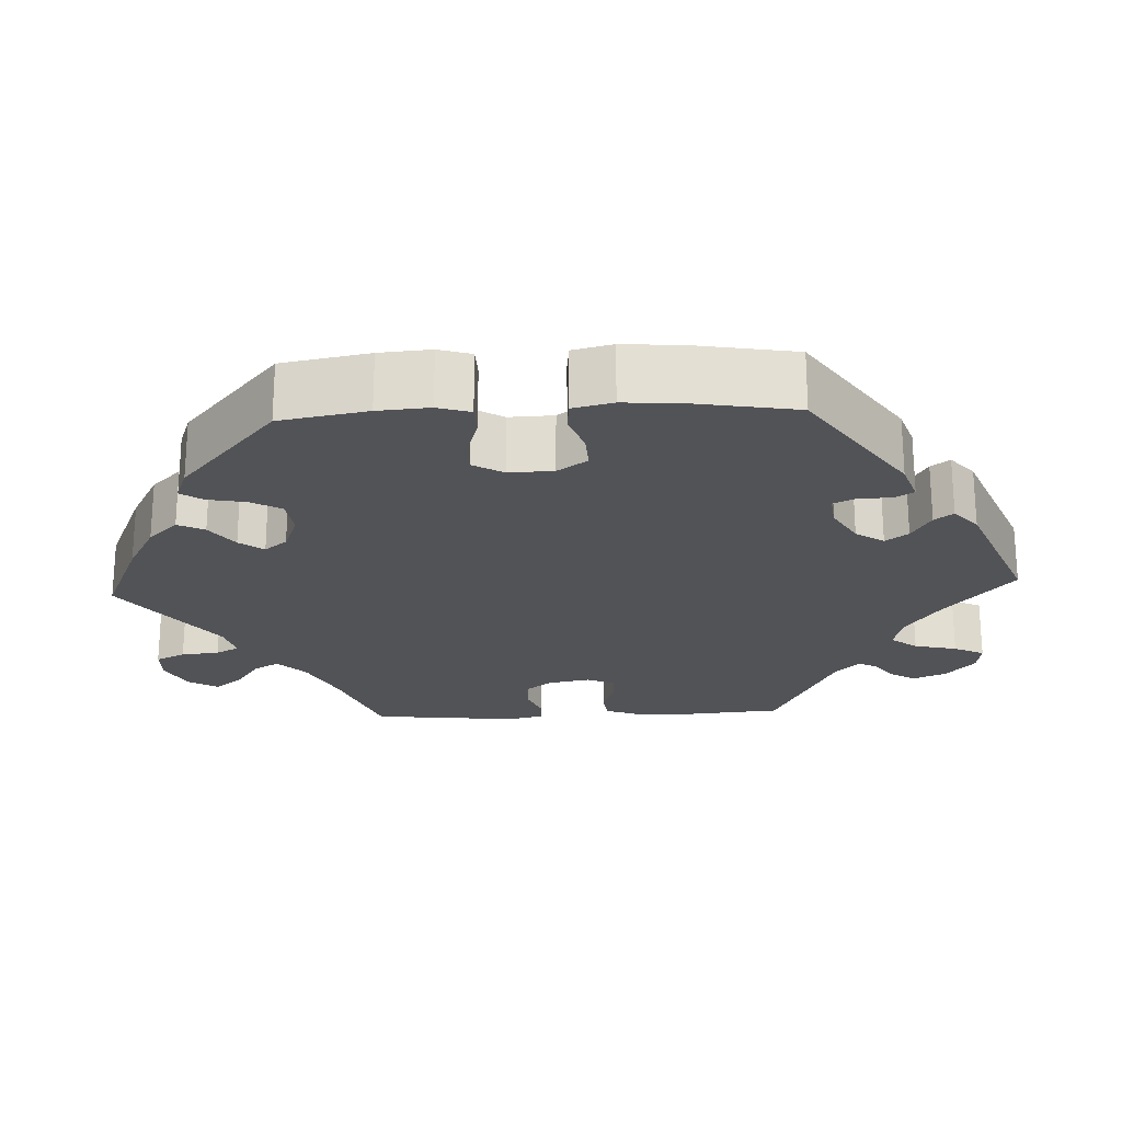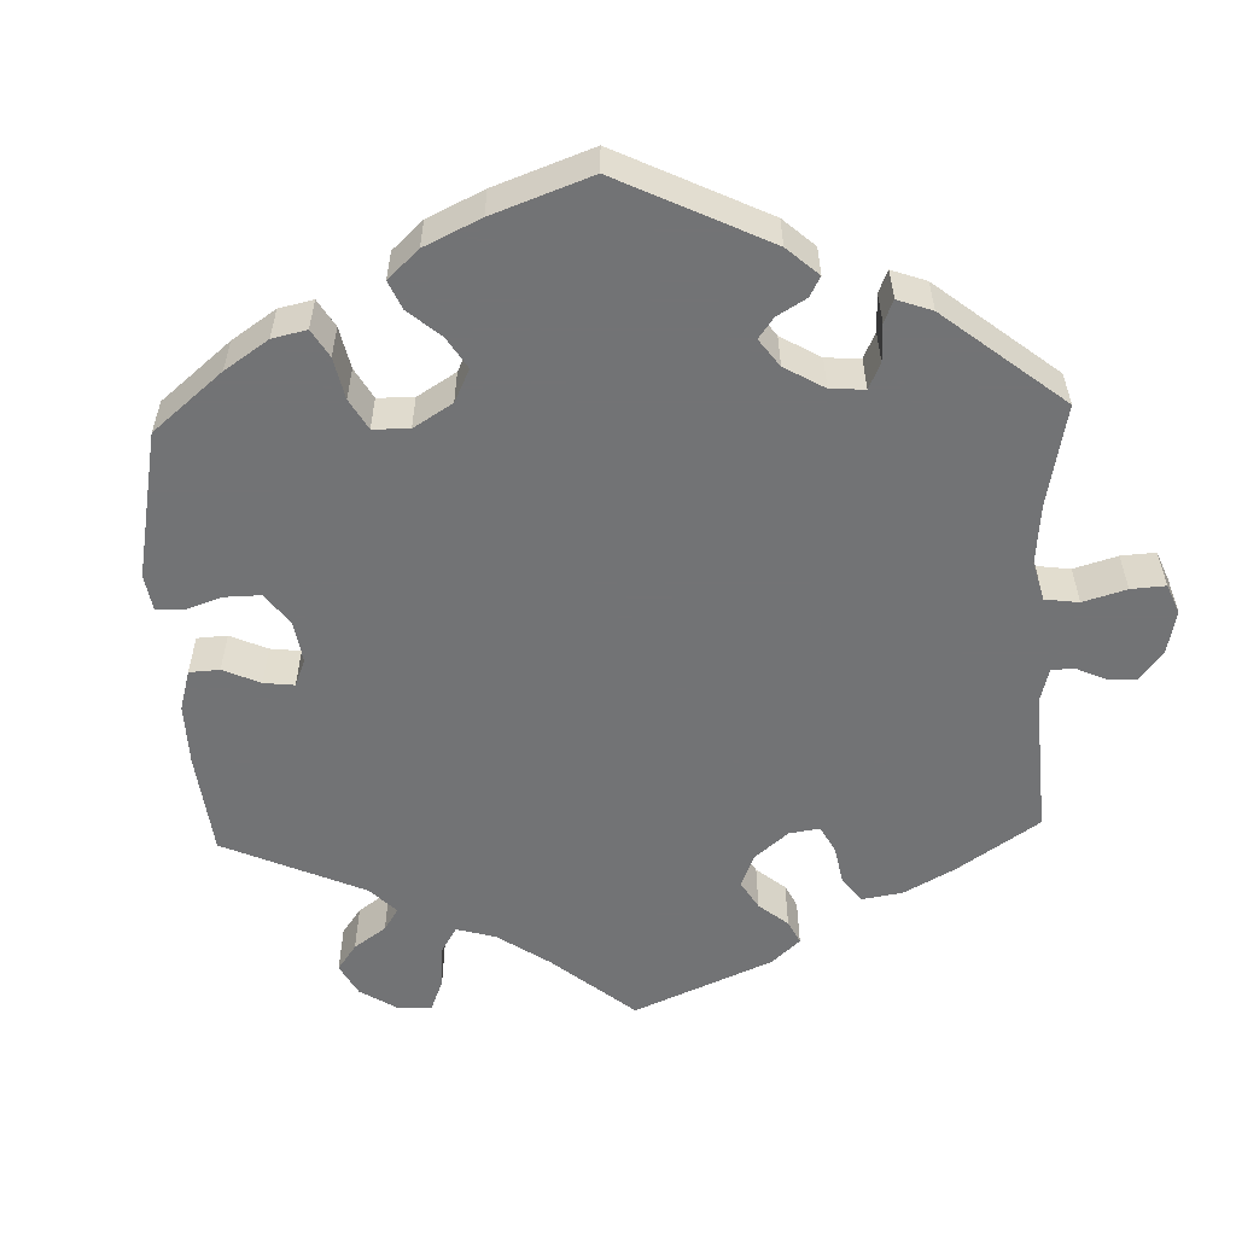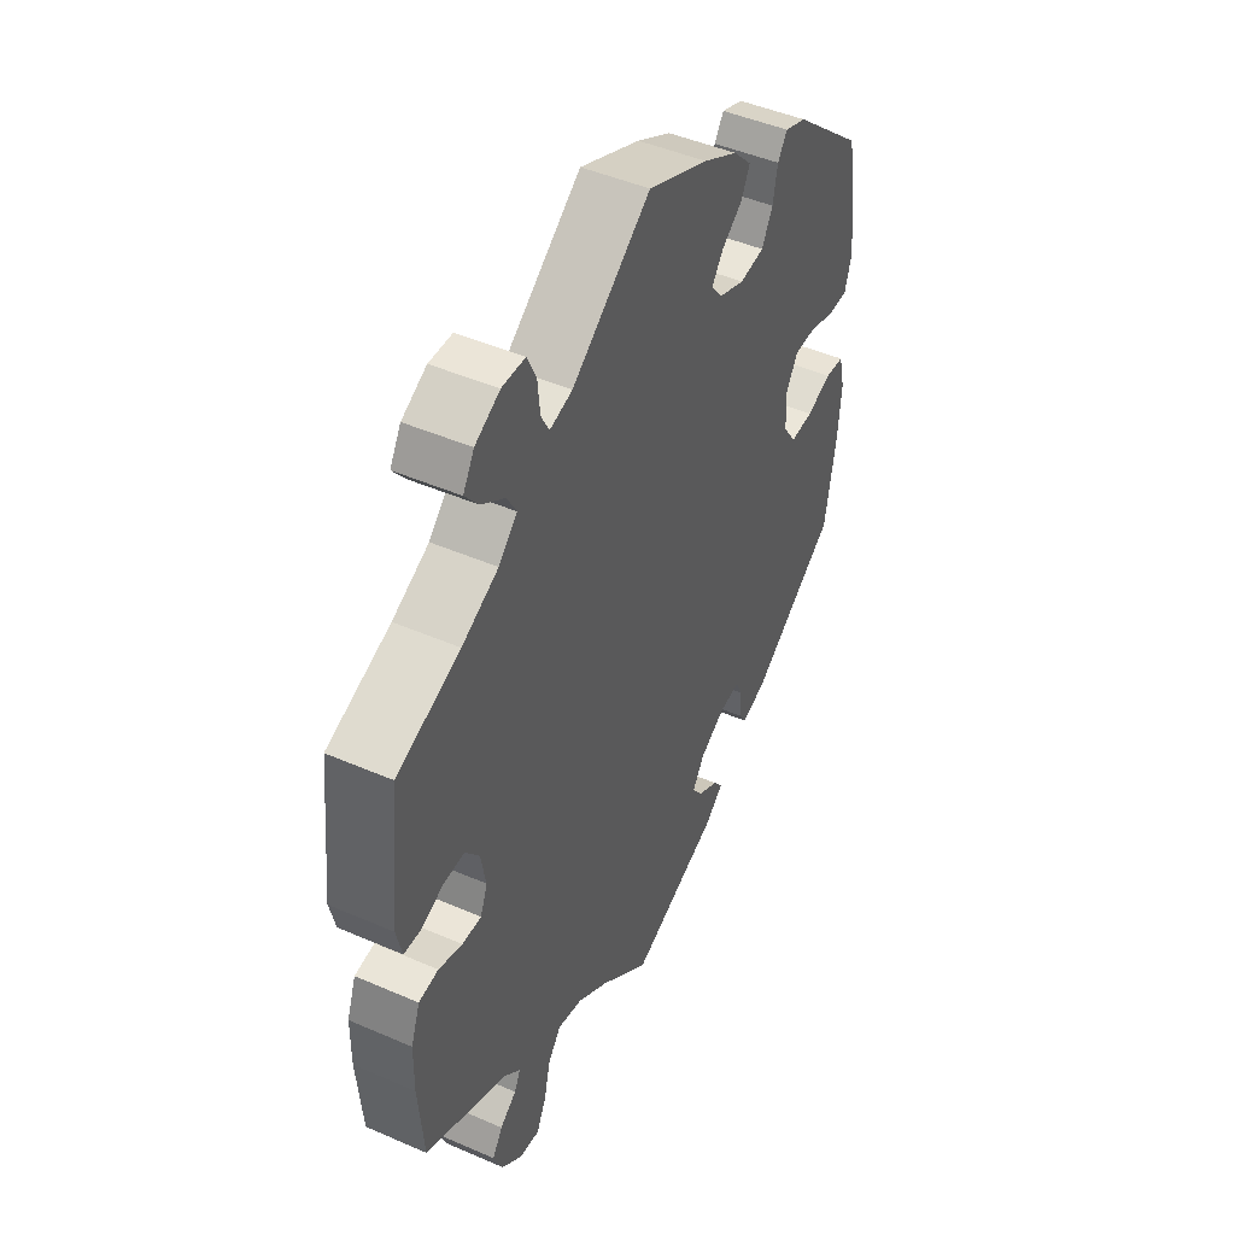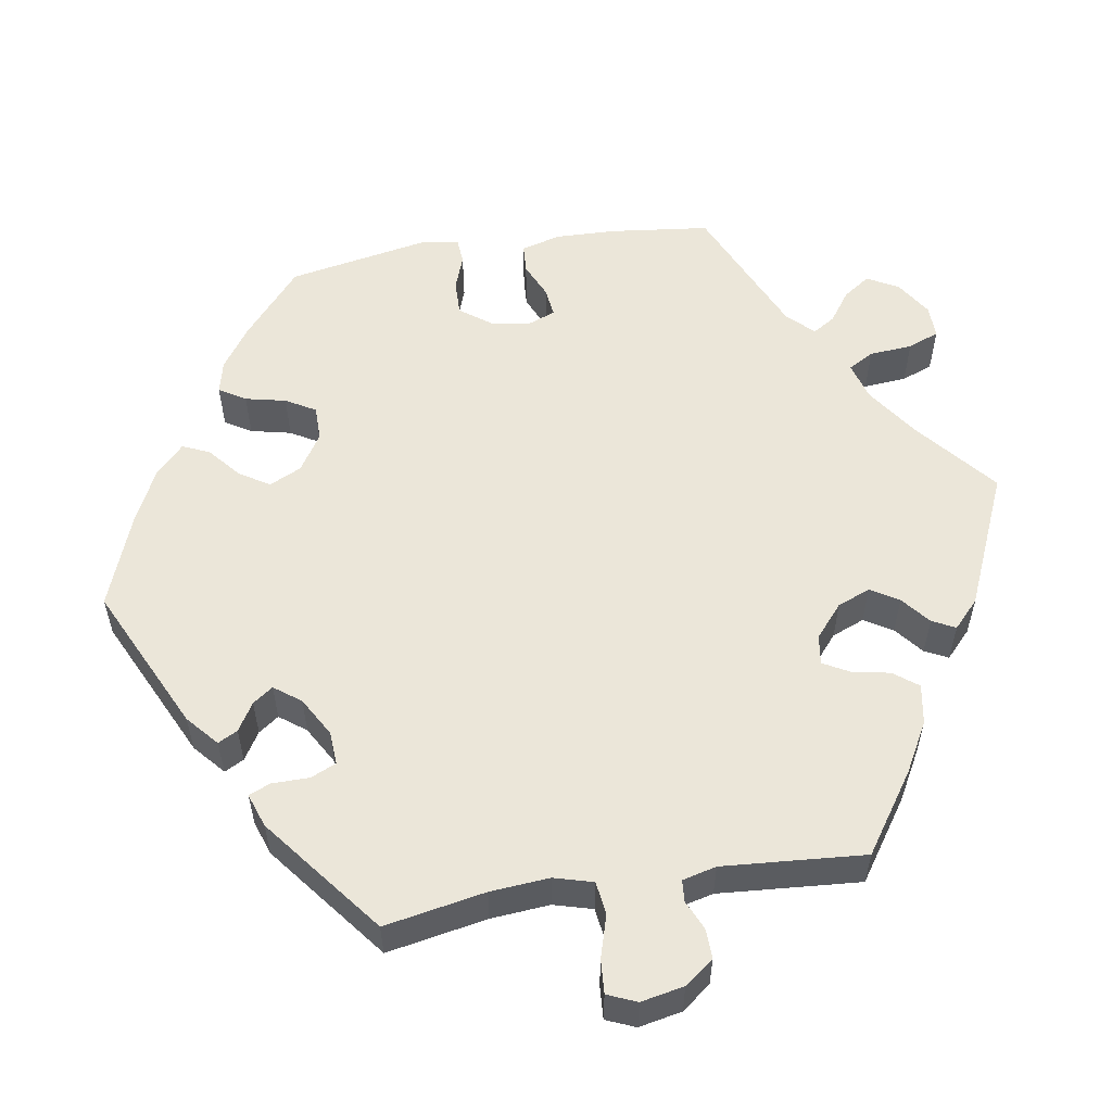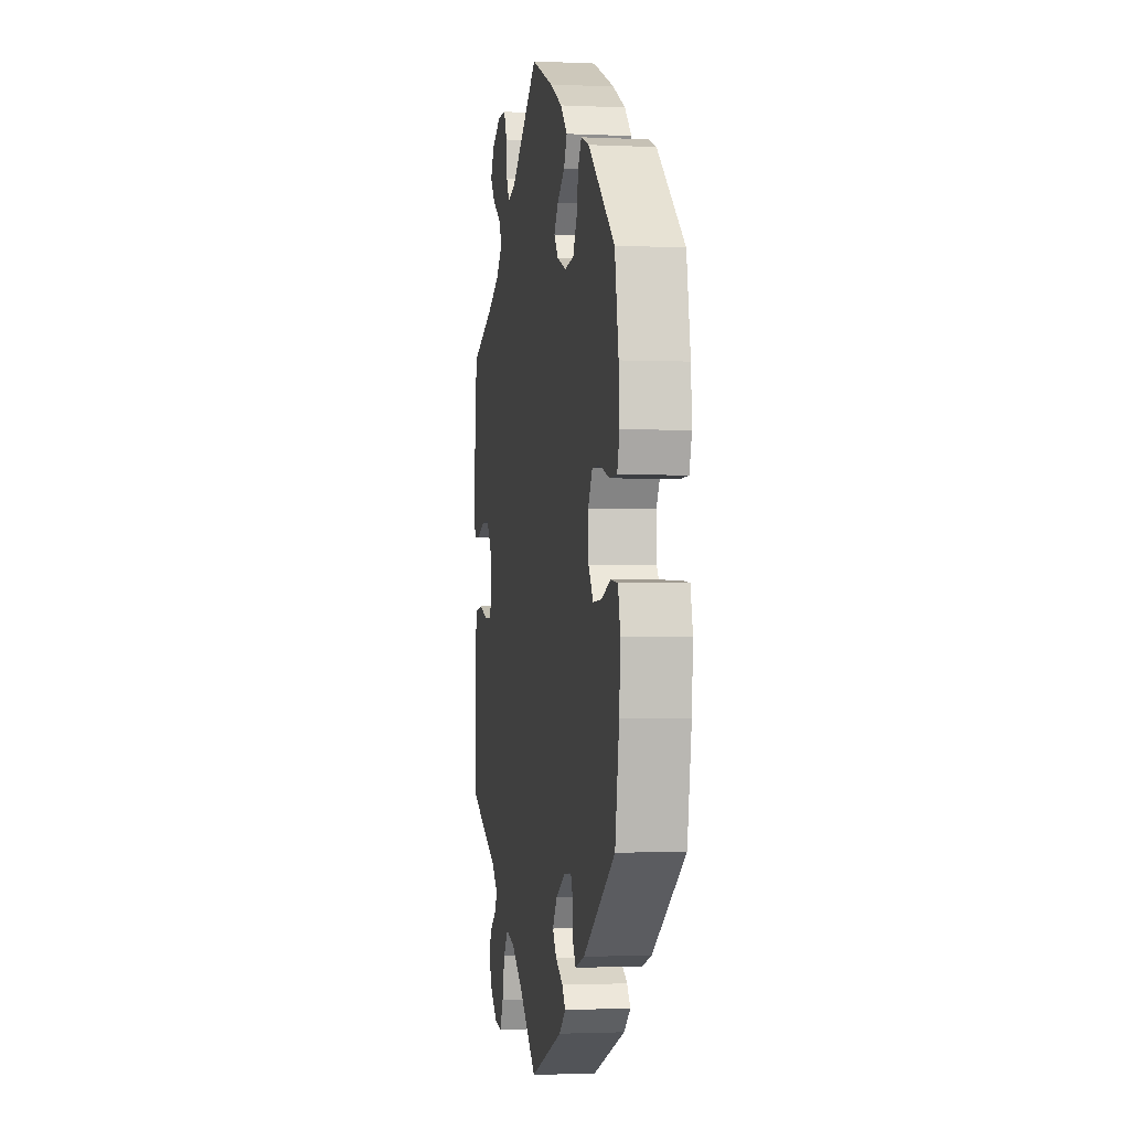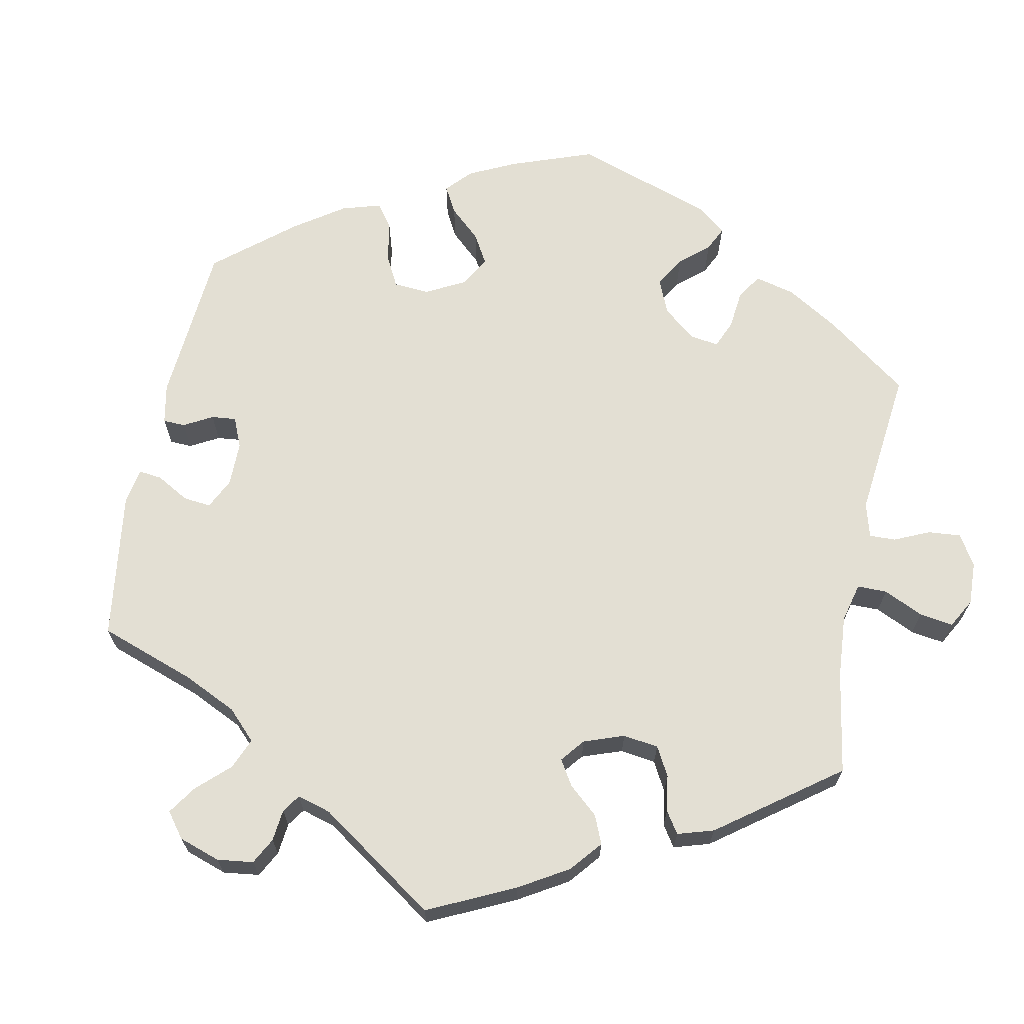
<metadata>
{"format":"obj","ext":"obj","renderer":"f3d","projection":"perspective","resolution":1024,"background":"white","views":[{"elev":-22.4,"azim":92.7,"up":"+Y"},{"elev":-55.9,"azim":122.0,"up":"+Y"},{"elev":46.5,"azim":-63.7,"up":"+Z"},{"elev":55.2,"azim":-159.2,"up":"+Y"},{"elev":-1.8,"azim":80.5,"up":"+Z"},{"elev":67.0,"azim":-108.7,"up":"+Y"}]}
</metadata>
<code>
v 0.119 0.07 0.526
v 0.187 0.07 0.489
v 0.224 0.07 0.451
v 0.207 0.07 0.417
v 0.166 0.07 0.387
v 0.143 0.07 0.356
v 0.166 0.07 0.327
v 0.216 0.07 0.308
v 0.265 0.07 0.314
v 0.287 0.07 0.354
v 0.296 0.07 0.402
v 0.315 0.07 0.43
v 0.358 0.07 0.414
v 0.501 0.07 0.29
v 0.521 0.07 0.178
v 0.526 0.07 0.112
v 0.513 0.07 0.07
v 0.473 0.07 0.069
v 0.422 0.07 0.085
v 0.378 0.07 0.085
v 0.355 0.07 0.046
v 0.357 0.07 -0.011
v 0.383 0.07 -0.049
v 0.429 0.07 -0.047
v 0.479 0.07 -0.029
v 0.517 0.07 -0.033
v 0.529 0.07 -0.084
v 0.523 0.07 -0.161
v 0.501 0.07 -0.289
v 0.329 0.07 -0.407
v 0.279 0.07 -0.424
v 0.264 0.07 -0.4
v 0.263 0.07 -0.358
v 0.25 0.07 -0.329
v 0.208 0.07 -0.334
v 0.158 0.07 -0.363
v 0.134 0.07 -0.399
v 0.155 0.07 -0.428
v 0.196 0.07 -0.452
v 0.214 0.07 -0.476
v 0.179 0.07 -0.506
v 0 0.07 -0.578
v -0.099 0.07 -0.493
v -0.161 0.07 -0.45
v -0.211 0.07 -0.437
v -0.237 0.07 -0.471
v -0.25 0.07 -0.526
v -0.269 0.07 -0.565
v -0.309 0.07 -0.56
v -0.351 0.07 -0.523
v -0.369 0.07 -0.48
v -0.349 0.07 -0.448
v -0.316 0.07 -0.424
v -0.304 0.07 -0.399
v -0.336 0.07 -0.368
v -0.5 0.07 -0.289
v -0.51 0.07 -0.167
v -0.509 0.07 -0.094
v -0.491 0.07 -0.045
v -0.452 0.07 -0.04
v -0.405 0.07 -0.056
v -0.367 0.07 -0.057
v -0.353 0.07 -0.021
v -0.363 0.07 0.033
v -0.391 0.07 0.069
v -0.433 0.07 0.068
v -0.477 0.07 0.051
v -0.51 0.07 0.053
v -0.521 0.07 0.1
v -0.5 0.07 0.289
v -0.375 0.07 0.336
v -0.303 0.07 0.371
v -0.266 0.07 0.407
v -0.285 0.07 0.44
v -0.331 0.07 0.472
v -0.358 0.07 0.506
v -0.336 0.07 0.543
v -0.287 0.07 0.569
v -0.241 0.07 0.568
v -0.223 0.07 0.53
v -0.218 0.07 0.481
v -0.202 0.07 0.451
v -0.157 0.07 0.463
v -0.001 0.07 0.578
v 0.119 0 0.526
v 0.187 0 0.489
v 0.224 0 0.451
v 0.207 0 0.417
v 0.166 0 0.387
v 0.143 0 0.356
v 0.166 0 0.327
v 0.216 0 0.308
v 0.265 0 0.314
v 0.287 0 0.354
v 0.296 0 0.402
v 0.315 0 0.43
v 0.358 0 0.414
v 0.501 0 0.29
v 0.521 0 0.178
v 0.526 0 0.112
v 0.513 0 0.07
v 0.473 0 0.069
v 0.422 0 0.085
v 0.378 0 0.085
v 0.355 0 0.046
v 0.357 0 -0.011
v 0.383 0 -0.049
v 0.429 0 -0.047
v 0.479 0 -0.029
v 0.517 0 -0.033
v 0.529 0 -0.084
v 0.523 0 -0.161
v 0.501 0 -0.289
v 0.329 0 -0.407
v 0.279 0 -0.424
v 0.264 0 -0.4
v 0.263 0 -0.358
v 0.25 0 -0.329
v 0.208 0 -0.334
v 0.158 0 -0.363
v 0.134 0 -0.399
v 0.155 0 -0.428
v 0.196 0 -0.452
v 0.214 0 -0.476
v 0.179 0 -0.506
v 0 0 -0.578
v -0.099 0 -0.493
v -0.161 0 -0.45
v -0.211 0 -0.437
v -0.237 0 -0.471
v -0.25 0 -0.526
v -0.269 0 -0.565
v -0.309 0 -0.56
v -0.351 0 -0.523
v -0.369 0 -0.48
v -0.349 0 -0.448
v -0.316 0 -0.424
v -0.304 0 -0.399
v -0.336 0 -0.368
v -0.5 0 -0.289
v -0.51 0 -0.167
v -0.509 0 -0.094
v -0.491 0 -0.045
v -0.452 0 -0.04
v -0.405 0 -0.056
v -0.367 0 -0.057
v -0.353 0 -0.021
v -0.363 0 0.033
v -0.391 0 0.069
v -0.433 0 0.068
v -0.477 0 0.051
v -0.51 0 0.053
v -0.521 0 0.1
v -0.5 0 0.289
v -0.375 0 0.336
v -0.303 0 0.371
v -0.266 0 0.407
v -0.285 0 0.44
v -0.331 0 0.472
v -0.358 0 0.506
v -0.336 0 0.543
v -0.287 0 0.569
v -0.241 0 0.568
v -0.223 0 0.53
v -0.218 0 0.481
v -0.202 0 0.451
v -0.157 0 0.463
v -0.001 0 0.578
f 83 84 1 2
f 82 83 2 3
f 78 79 80 81
f 78 81 82
f 77 78 82
f 74 75 76 77
f 73 74 77 82
f 72 73 82 3
f 68 69 70 71
f 66 67 68 71
f 65 66 71 72
f 64 65 72 3
f 58 59 60 61
f 58 61 62
f 55 56 57 58
f 54 55 58 62
f 50 51 52 53
f 50 53 54
f 49 50 54
f 46 47 48 49
f 45 46 49 54
f 44 45 54 62
f 40 41 42 43
f 38 39 40 43
f 37 38 43 44
f 36 37 44 62
f 30 31 32 33
f 30 33 34
f 29 30 34
f 28 29 34 35
f 24 25 26 27
f 23 24 27 28
f 16 17 18 19
f 16 19 20
f 15 16 20
f 14 15 20
f 13 14 20
f 10 11 12 13
f 9 10 13 20
f 8 9 20 21
f 64 3 4 5
f 63 64 5 6
f 35 36 62 63
f 23 28 35 63
f 22 23 63
f 7 8 21 22
f 6 7 22 63
f 86 85 168 167
f 87 86 167 166
f 165 164 163 162
f 166 165 162
f 166 162 161
f 161 160 159 158
f 166 161 158 157
f 87 166 157 156
f 155 154 153 152
f 155 152 151 150
f 156 155 150 149
f 87 156 149 148
f 145 144 143 142
f 146 145 142
f 142 141 140 139
f 146 142 139 138
f 137 136 135 134
f 138 137 134
f 138 134 133
f 133 132 131 130
f 138 133 130 129
f 146 138 129 128
f 127 126 125 124
f 127 124 123 122
f 128 127 122 121
f 146 128 121 120
f 117 116 115 114
f 118 117 114
f 118 114 113
f 119 118 113 112
f 111 110 109 108
f 112 111 108 107
f 103 102 101 100
f 104 103 100
f 104 100 99
f 104 99 98
f 104 98 97
f 97 96 95 94
f 104 97 94 93
f 105 104 93 92
f 89 88 87 148
f 90 89 148 147
f 147 146 120 119
f 147 119 112 107
f 147 107 106
f 106 105 92 91
f 147 106 91 90
f 1 85 86 2
f 2 86 87 3
f 3 87 88 4
f 4 88 89 5
f 5 89 90 6
f 6 90 91 7
f 7 91 92 8
f 8 92 93 9
f 9 93 94 10
f 10 94 95 11
f 11 95 96 12
f 12 96 97 13
f 13 97 98 14
f 14 98 99 15
f 15 99 100 16
f 16 100 101 17
f 17 101 102 18
f 18 102 103 19
f 19 103 104 20
f 20 104 105 21
f 21 105 106 22
f 22 106 107 23
f 23 107 108 24
f 24 108 109 25
f 25 109 110 26
f 26 110 111 27
f 27 111 112 28
f 28 112 113 29
f 29 113 114 30
f 30 114 115 31
f 31 115 116 32
f 32 116 117 33
f 33 117 118 34
f 34 118 119 35
f 35 119 120 36
f 36 120 121 37
f 37 121 122 38
f 38 122 123 39
f 39 123 124 40
f 40 124 125 41
f 41 125 126 42
f 42 126 127 43
f 43 127 128 44
f 44 128 129 45
f 45 129 130 46
f 46 130 131 47
f 47 131 132 48
f 48 132 133 49
f 49 133 134 50
f 50 134 135 51
f 51 135 136 52
f 52 136 137 53
f 53 137 138 54
f 54 138 139 55
f 55 139 140 56
f 56 140 141 57
f 57 141 142 58
f 58 142 143 59
f 59 143 144 60
f 60 144 145 61
f 61 145 146 62
f 62 146 147 63
f 63 147 148 64
f 64 148 149 65
f 65 149 150 66
f 66 150 151 67
f 67 151 152 68
f 68 152 153 69
f 69 153 154 70
f 70 154 155 71
f 71 155 156 72
f 72 156 157 73
f 73 157 158 74
f 74 158 159 75
f 75 159 160 76
f 76 160 161 77
f 77 161 162 78
f 78 162 163 79
f 79 163 164 80
f 80 164 165 81
f 81 165 166 82
f 82 166 167 83
f 83 167 168 84
f 84 168 85 1

</code>
